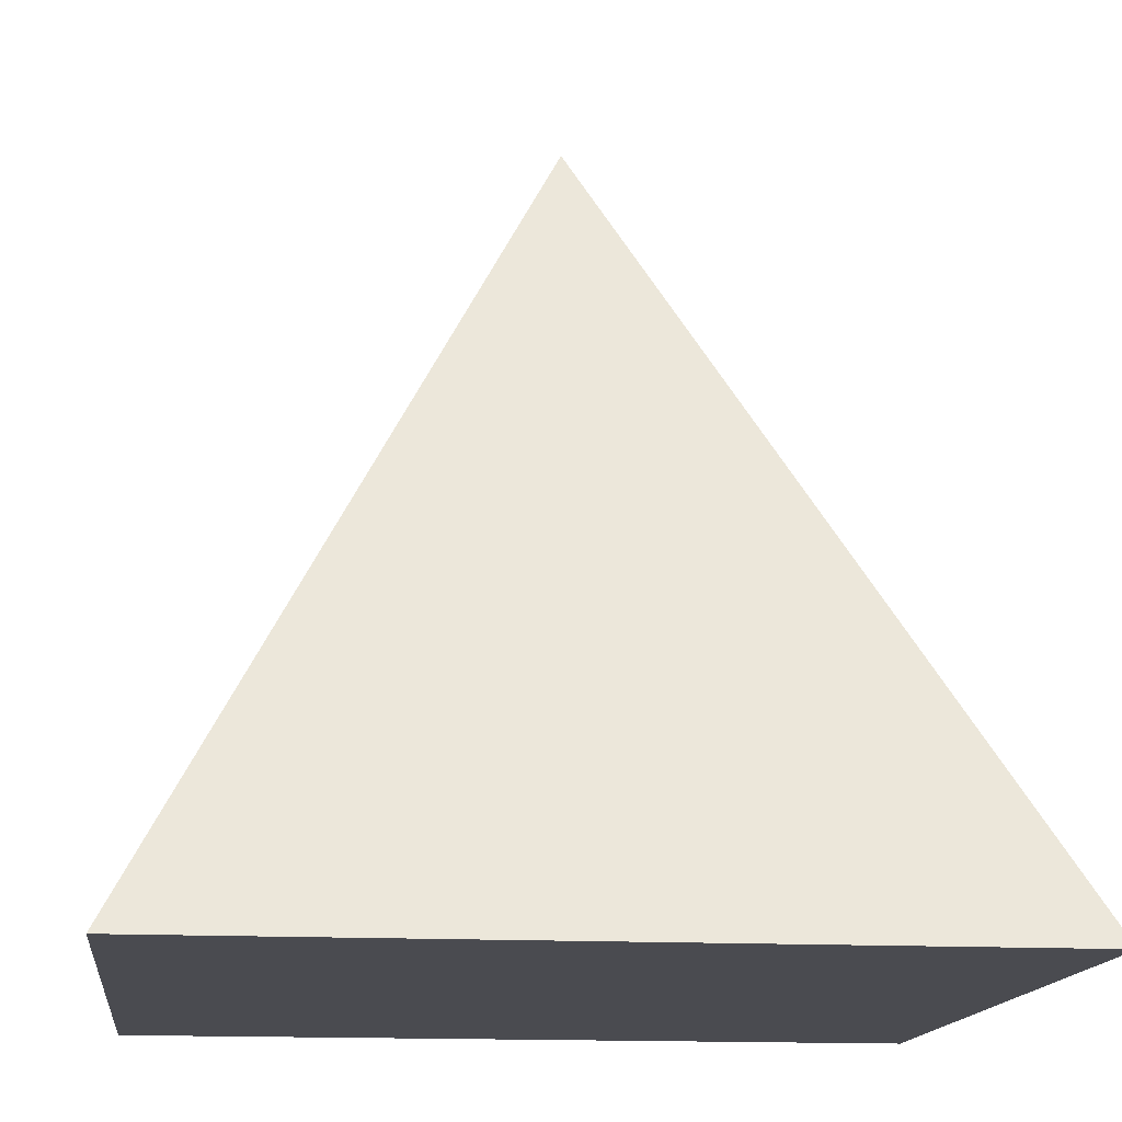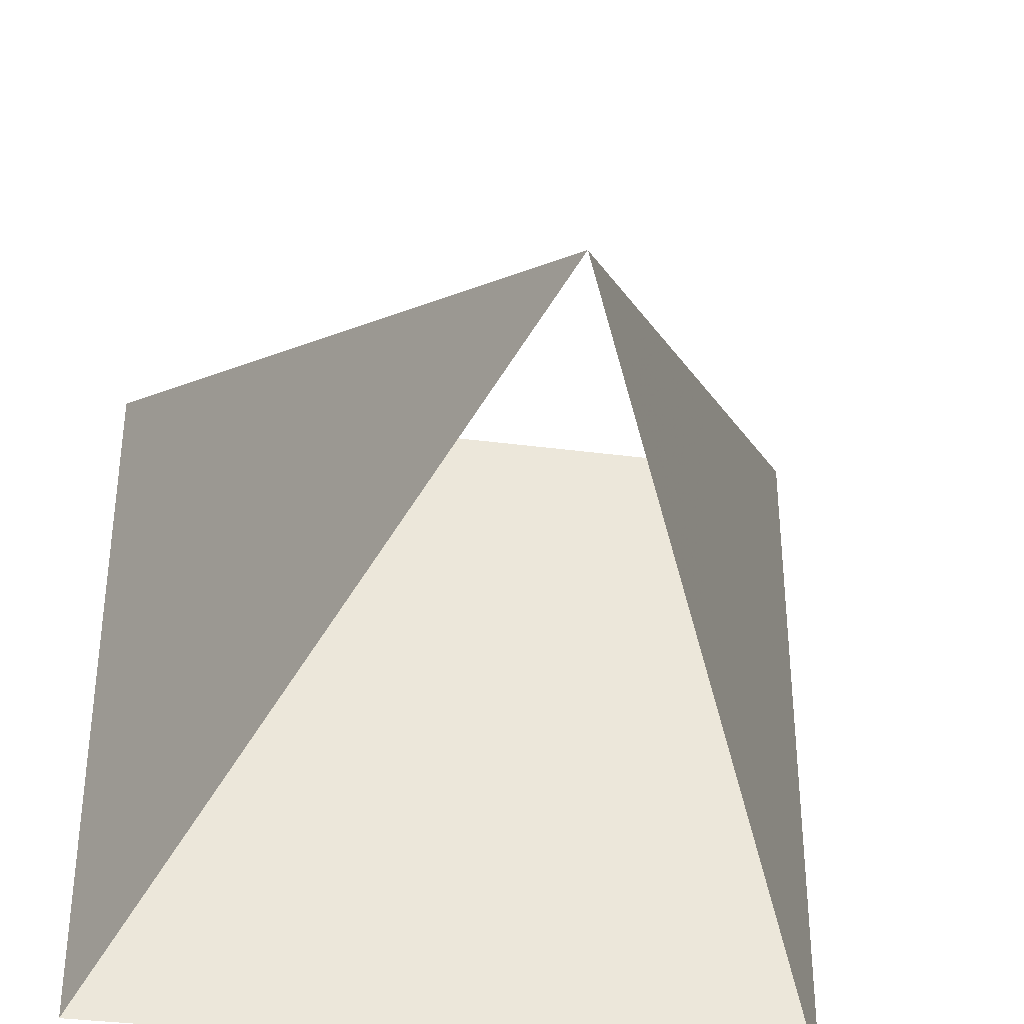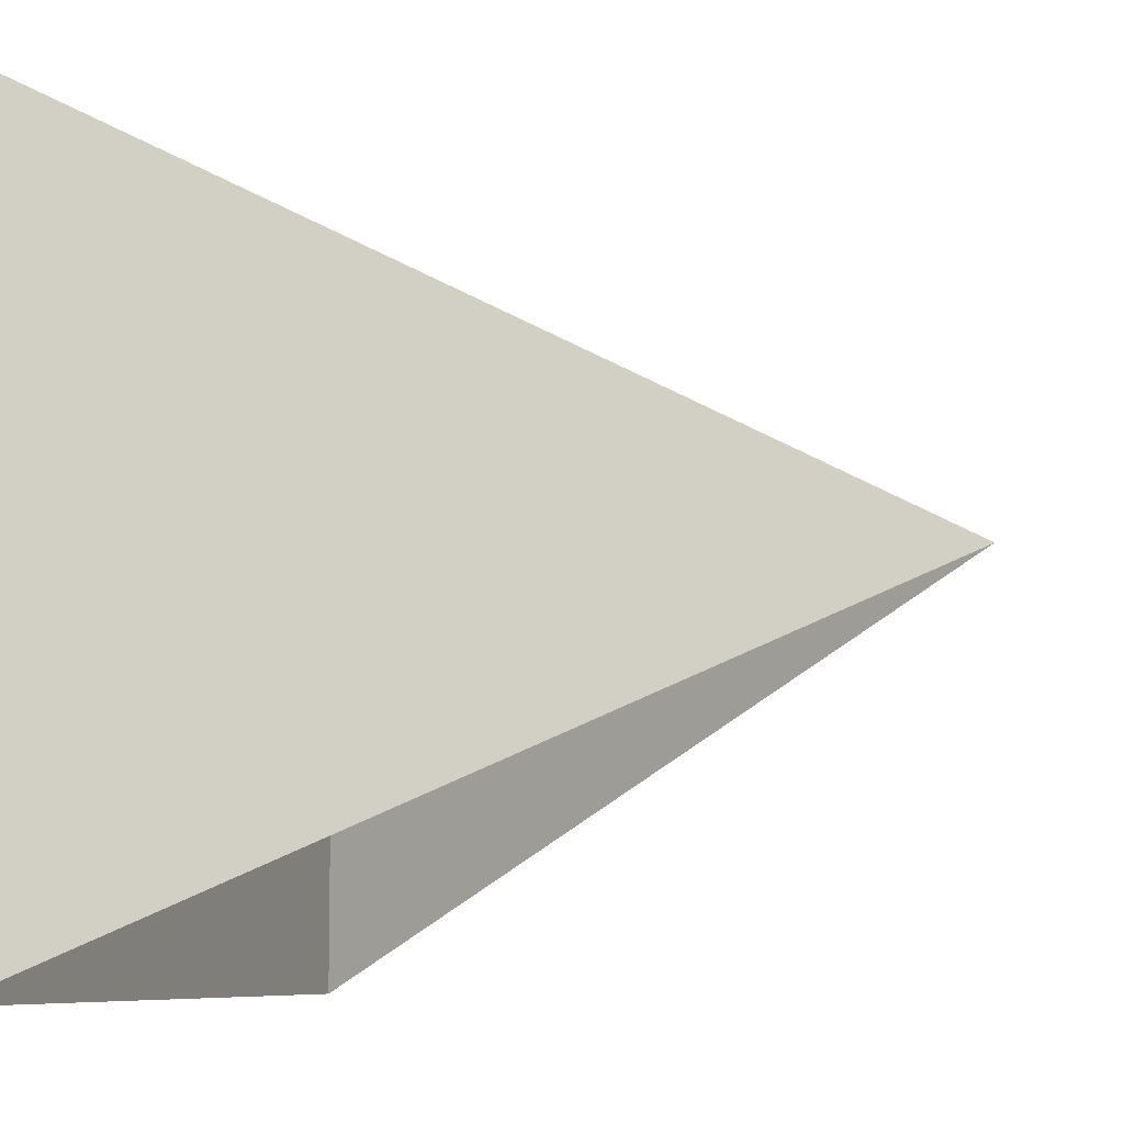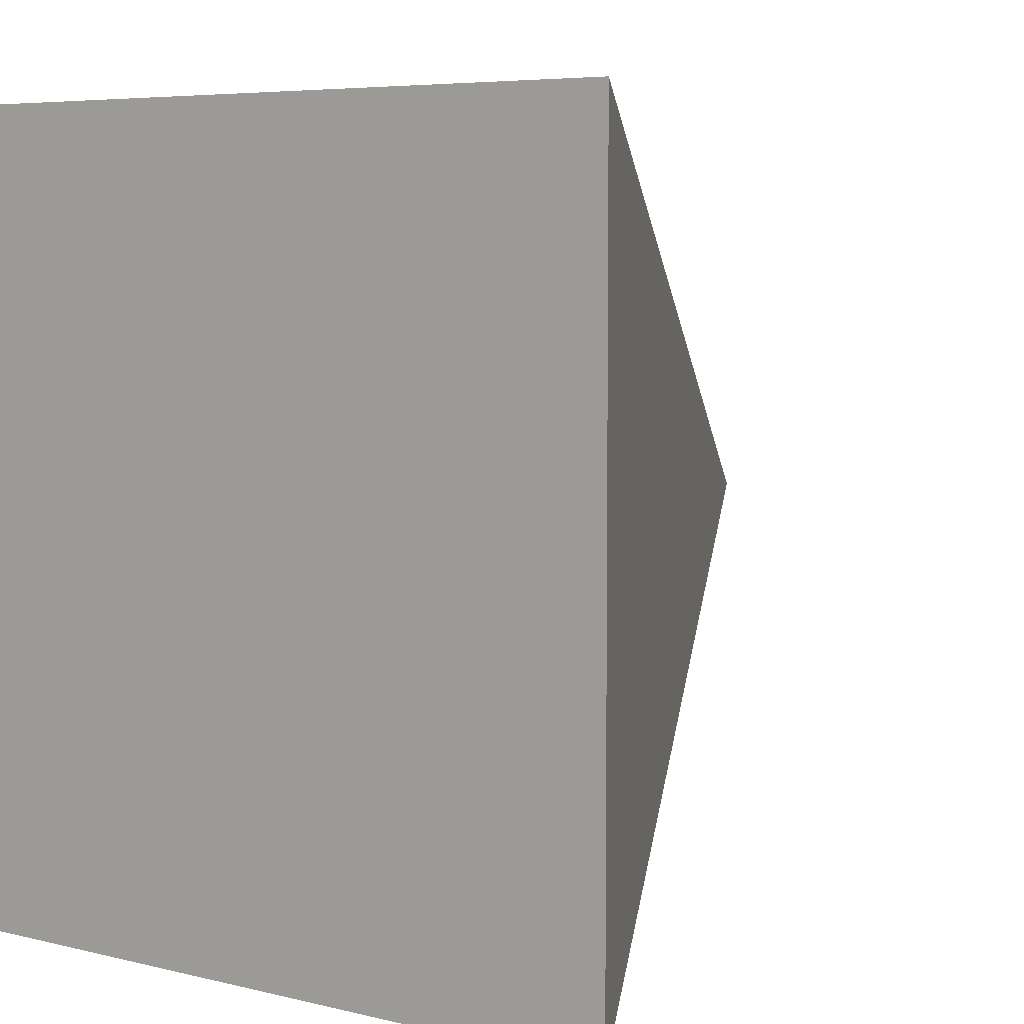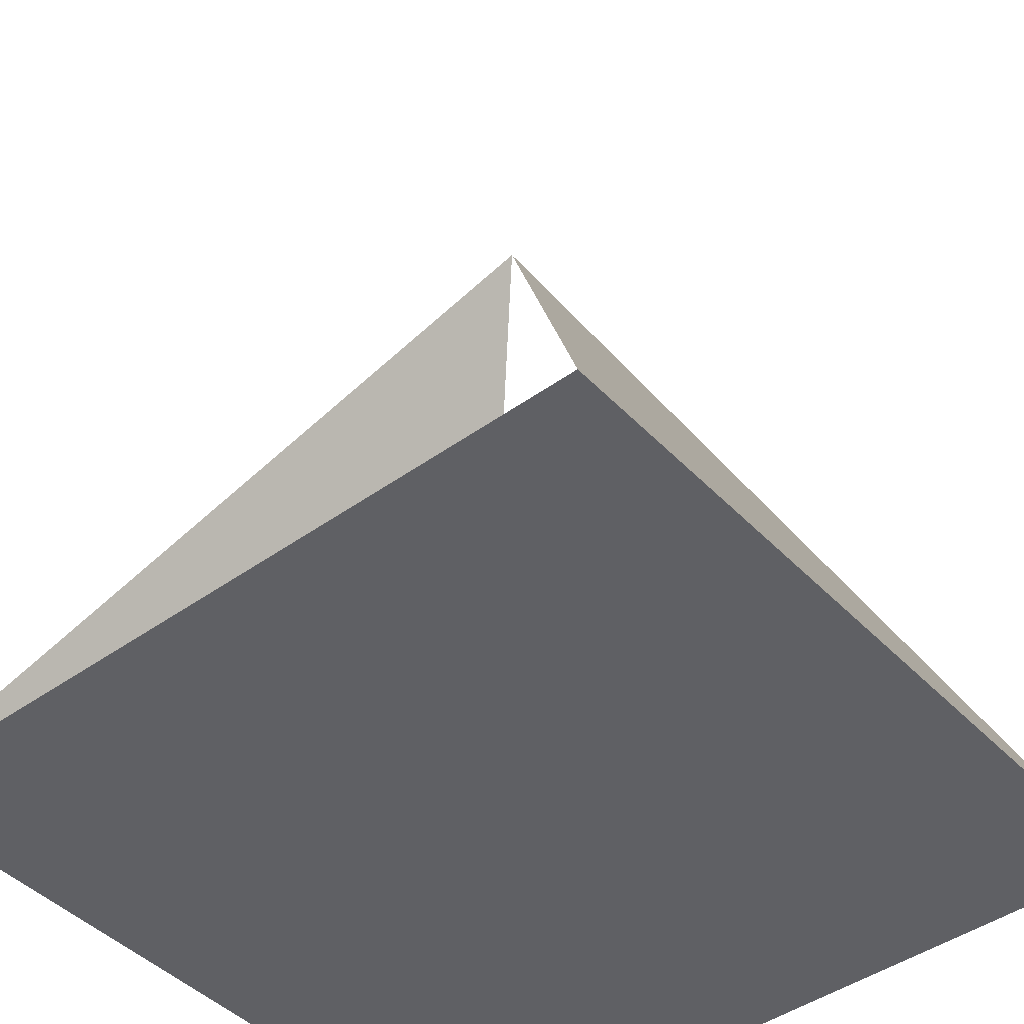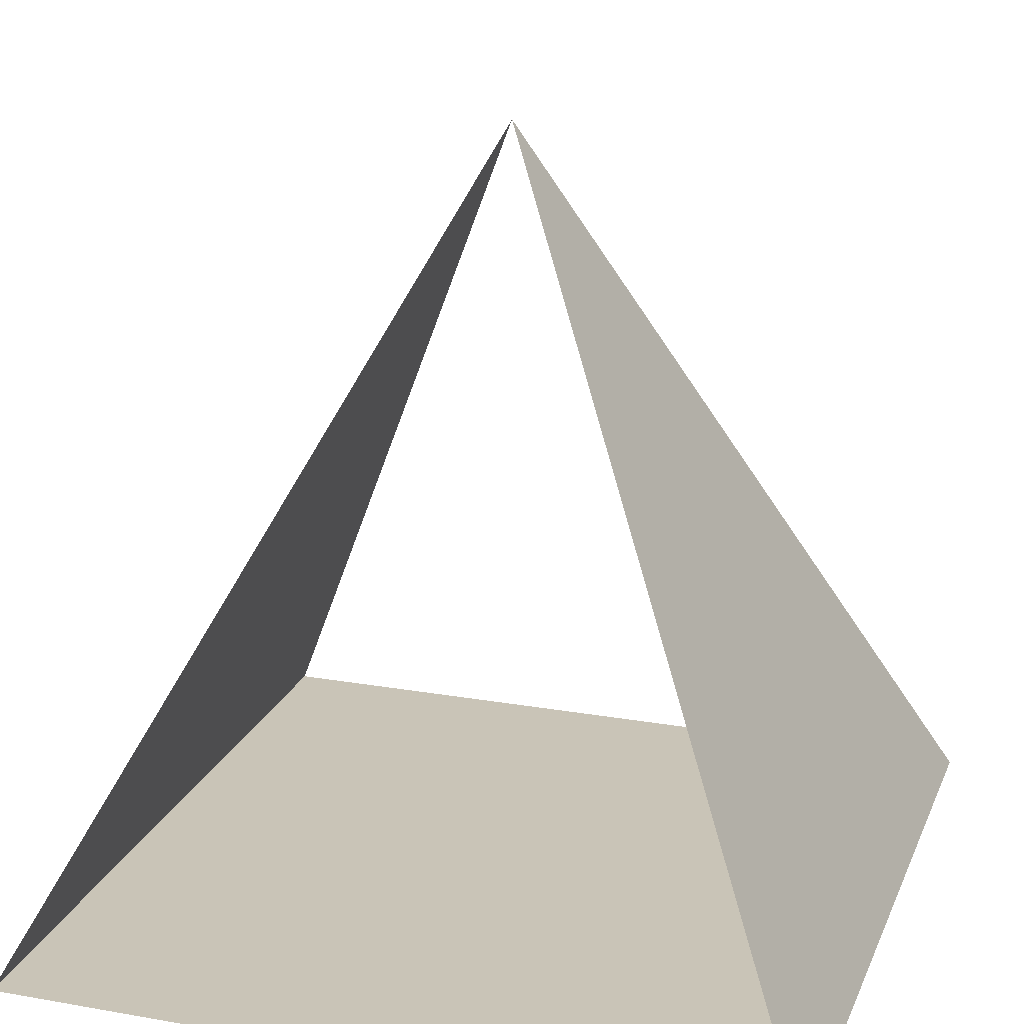
<metadata>
{"format":"obj","ext":"obj","renderer":"f3d","projection":"perspective","resolution":1024,"background":"white","views":[{"elev":-14.6,"azim":83.3,"up":"+Z"},{"elev":-36.2,"azim":-9.7,"up":"+Y"},{"elev":-7.6,"azim":-71.3,"up":"+Y"},{"elev":5.8,"azim":-142.7,"up":"+Y"},{"elev":-44.3,"azim":40.0,"up":"+Z"},{"elev":20.0,"azim":18.0,"up":"+Z"}]}
</metadata>
<code>
v 0 0 0
v 5 0 0
v 5 5 0
v 0 5 0
v 2.5 2.5 5
f 1 2 3
f 1 3 4
f 1 4 5
f 2 3 5

</code>
